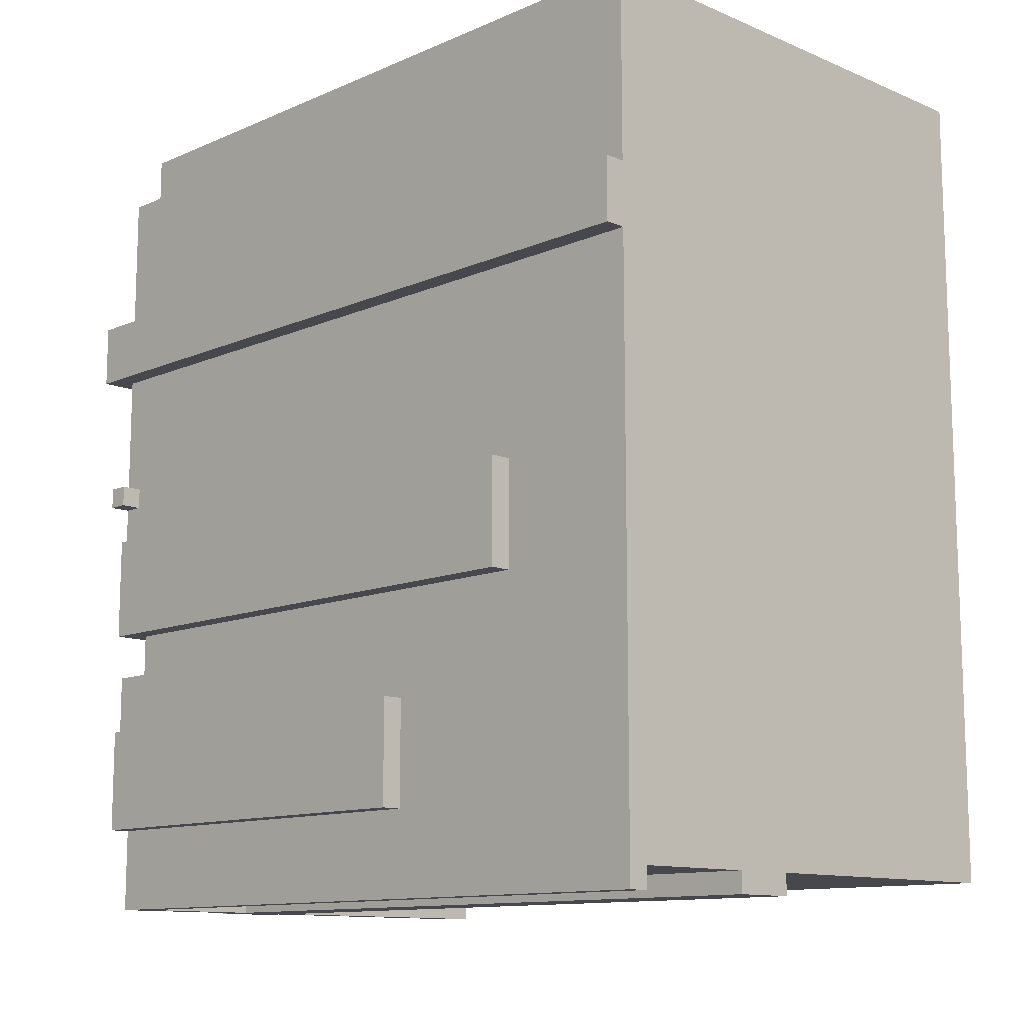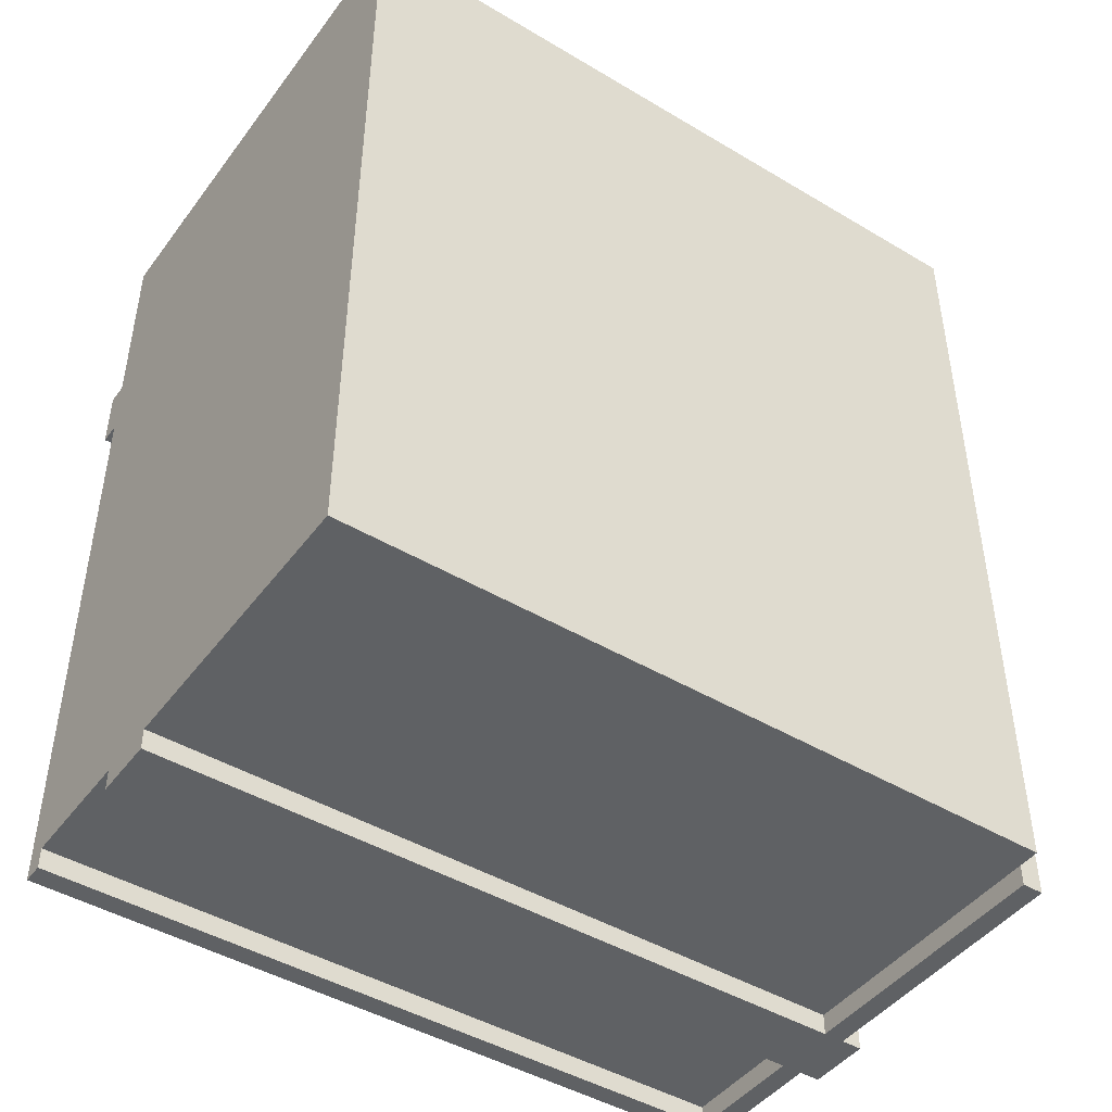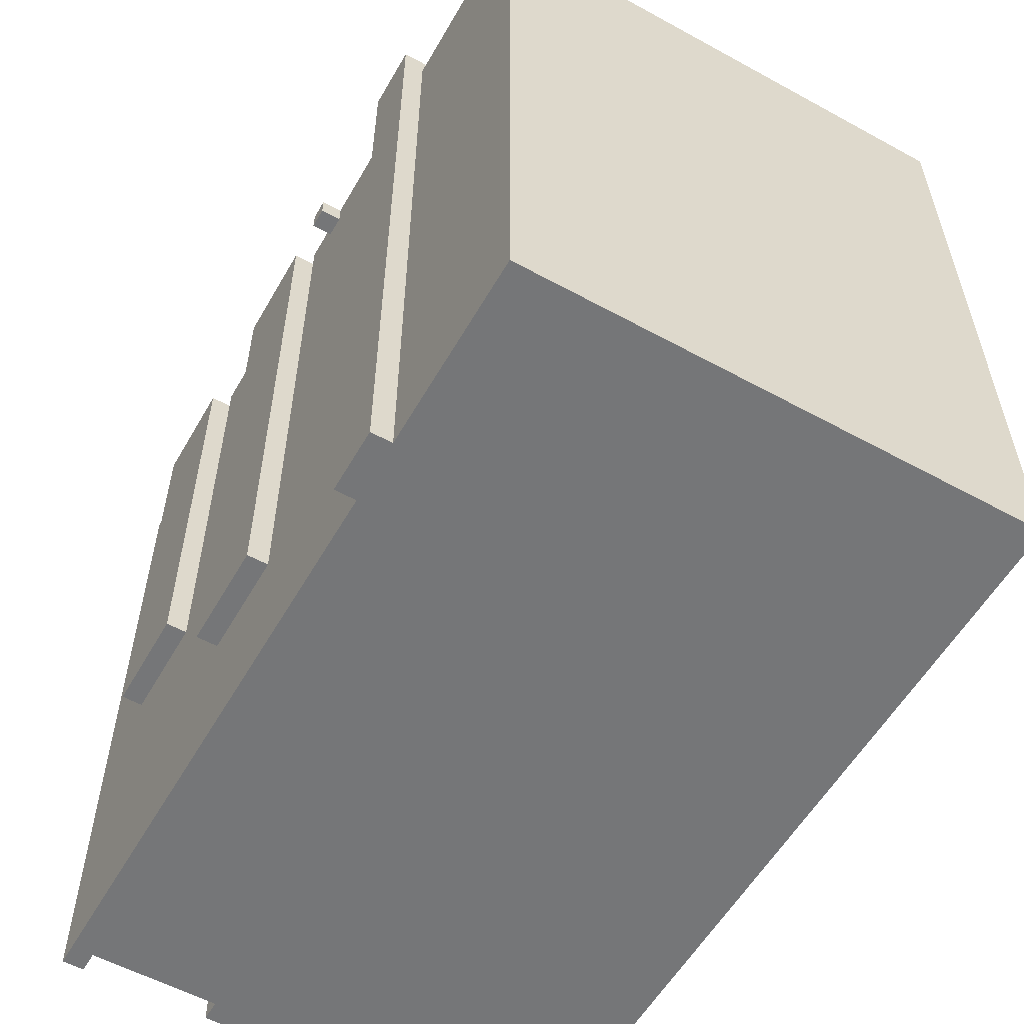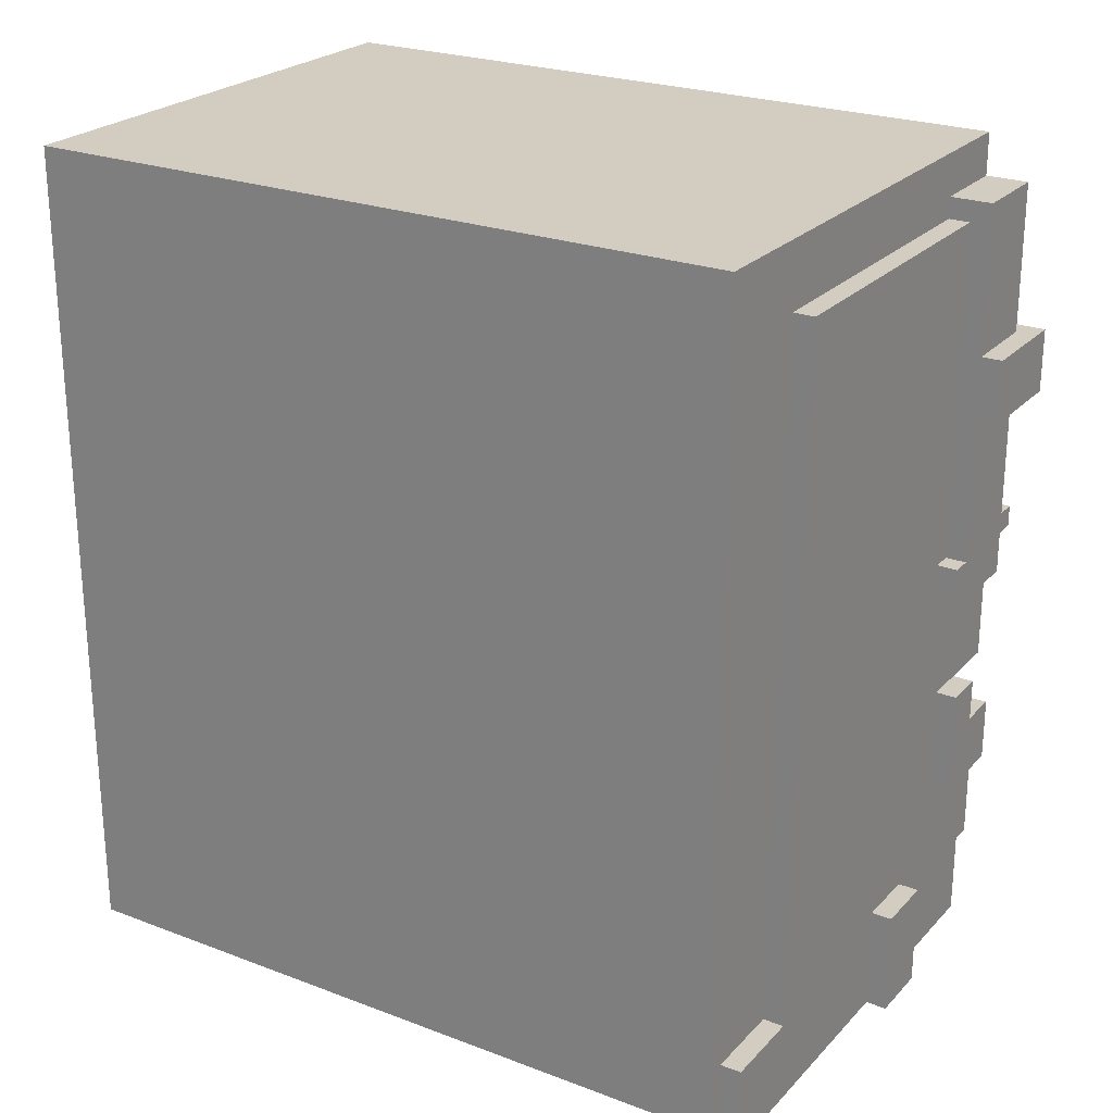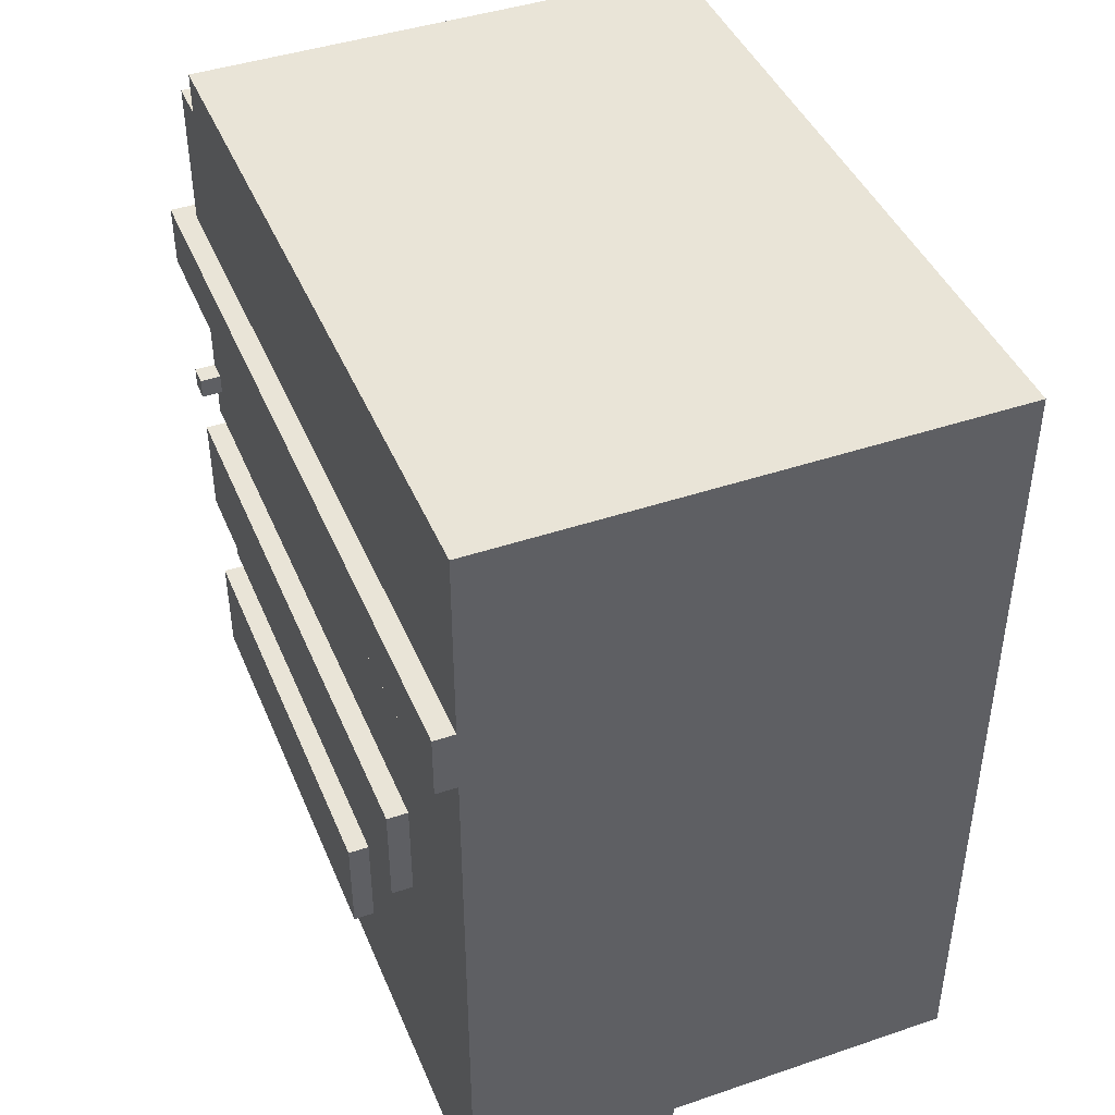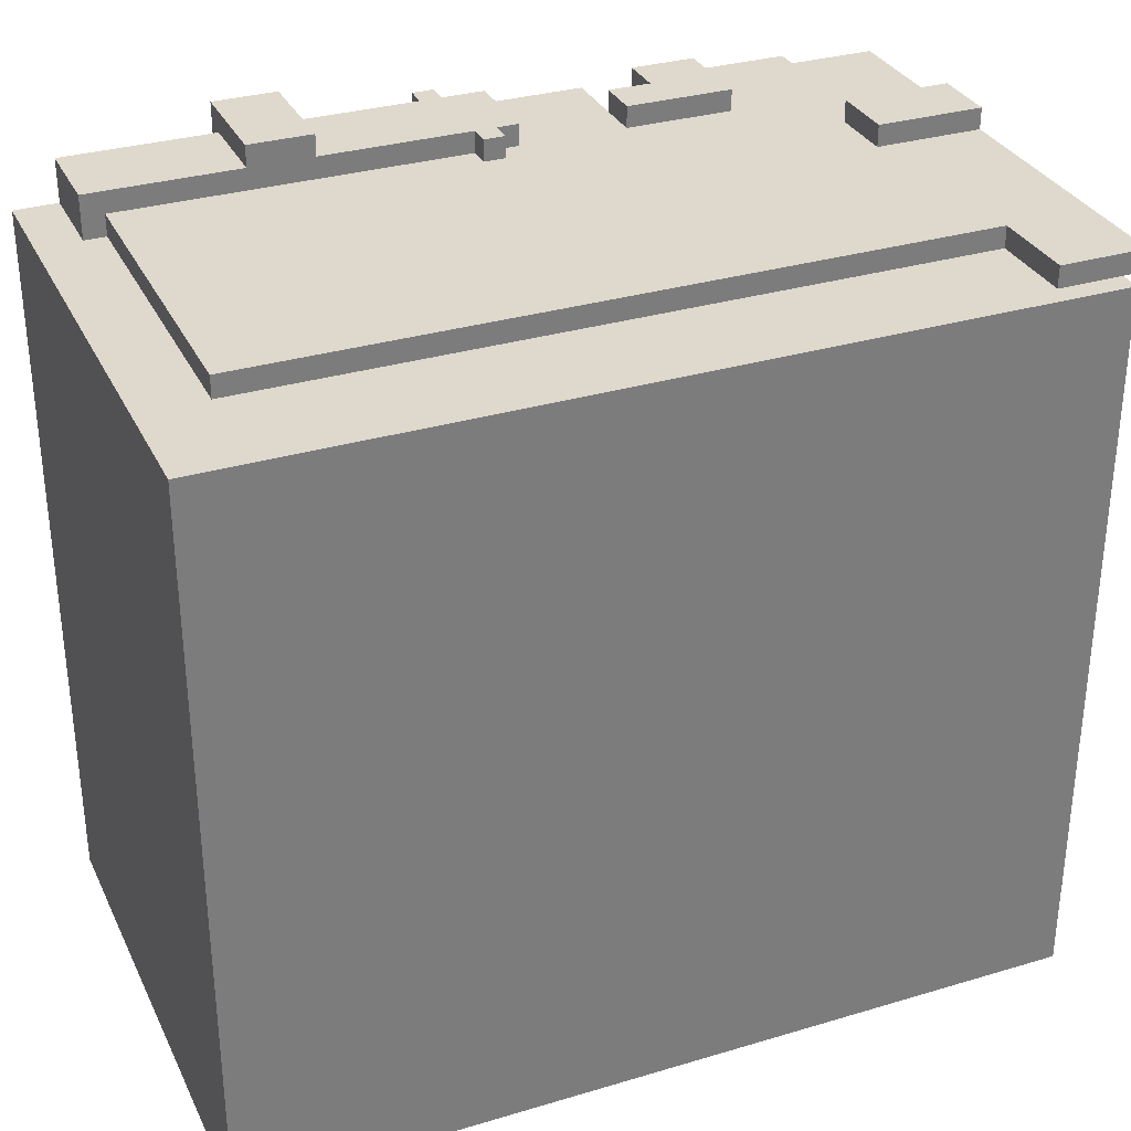
<metadata>
{"format":"obj","ext":"obj","renderer":"f3d","projection":"perspective","resolution":1024,"background":"white","views":[{"elev":-11.9,"azim":-44.5,"up":"+Z"},{"elev":-45.4,"azim":55.5,"up":"+Z"},{"elev":-56.8,"azim":-29.7,"up":"+Y"},{"elev":24.3,"azim":121.9,"up":"+Z"},{"elev":43.2,"azim":-21.8,"up":"+Z"},{"elev":32.0,"azim":67.3,"up":"+Y"}]}
</metadata>
<code>
o
v -1.2 0 0.8
v -1.2 0 0.5
v -1.2 0.7 -0.4
v -1.2 0.7 -0.9
v -1.2 1.4 -1.4
v -1.2 1.4 -1.9
v -1.2 3.5 -0.1
v -1.2 3.5 -0.2
v -1.2 3.5 -0.4
v -1.2 3.5 -0.9
v -1.2 3.5 -1.4
v -1.2 3.5 -1.9
v -1.2 3.6 -0.1
v -1.2 3.6 -0.2
v -1.2 3.7 0.8
v -1.2 3.7 0.5
v -1.1 0 1.7
v -1.1 0 0.8
v -1.1 0 0.5
v -1.1 0 -2.3
v -1.1 0.7 -0.4
v -1.1 0.7 -0.9
v -1.1 1.4 -1.4
v -1.1 1.4 -1.9
v -1.1 3.4 1.7
v -1.1 3.4 1.5
v -1.1 3.4 -0.9
v -1.1 3.4 -1.1
v -1.1 3.5 -0.1
v -1.1 3.5 -0.2
v -1.1 3.5 -0.4
v -1.1 3.5 -1.4
v -1.1 3.5 -1.9
v -1.1 3.5 -2.3
v -1.1 3.6 1.5
v -1.1 3.6 0.8
v -1.1 3.6 0.5
v -1.1 3.6 -0.1
v -1.1 3.6 -0.2
v -1.1 3.6 -0.4
v -1.1 3.6 -1.1
v -1.1 3.6 -1.4
v -0.9 3.4 -0.9
v -0.9 3.4 -1.1
v -0.9 3.5 -0.9
v -0.9 3.6 -0.9
v -0.9 3.6 -1.1
v -0.4 0 -2.2
v -0.4 0 -2.3
v -0.4 3.4 -2.2
v -0.4 3.4 -2.3
v -0.4 3.5 -1.8
v -0.4 3.5 -1.9
v -0.4 3.5 -2.2
v -0.4 3.5 -2.3
v -0.4 3.6 -1.8
v -0.4 3.6 -2.3
v -1 0 -2.2
v -1 0 -2.3
v -1 3.4 -2.2
v -1 3.4 -2.3
v -0.7 3.4 1.5
v -0.7 3.4 1.4
v -0.7 3.5 1.4
v -0.7 3.5 -0.2
v -0.7 3.5 -0.3
v -0.7 3.5 -0.4
v -0.7 3.5 -0.9
v -0.7 3.5 -1.4
v -0.7 3.6 1.5
v -0.7 3.6 1.4
v -0.7 3.6 0.8
v -0.7 3.6 0.5
v -0.7 3.6 -0.2
v -0.7 3.6 -0.3
v -0.7 3.6 -0.4
v -0.7 3.6 -0.9
v -0.7 3.6 -1.4
v -0.7 3.7 0.8
v -0.7 3.7 0.5
v -0.6 3.5 -0.2
v -0.6 3.5 -0.3
v -0.6 3.6 -0.2
v -0.6 3.6 -0.3
v -0.1 0 -2.2
v -0.1 0 -2.3
v -0.1 3.4 -2.2
v -0.1 3.4 -2.3
v -0.1 3.5 -1.8
v -0.1 3.5 -1.9
v -0.1 3.5 -2.3
v -0.1 3.6 -1.8
v -0.1 3.6 -2.3
v 0.8 3.4 1.4
v 0.8 3.4 -1.9
v 0.8 3.5 1.4
v 0.8 3.5 -1.9
v 1.2 3.4 -1.9
v 1.2 3.4 -2.2
v 1.2 3.4 -2.3
v 1.2 3.5 -1.9
v 1.2 3.5 -2.3
v 1.3 0 1.7
v 1.3 0 -2.2
v 1.3 3.4 1.7
v 1.3 3.4 -2.2
v -1.1 0 1.7
v -1.1 3.4 1.7
v 1.3 0 1.7
v 1.3 3.4 1.7
v -1.1 3.4 1.5
v -1.1 3.6 1.5
v -0.7 3.4 1.5
v -0.7 3.6 1.5
v -0.7 3.4 1.4
v -0.7 3.5 1.4
v 0.8 3.4 1.4
v 0.8 3.5 1.4
v -1.2 0 0.8
v -1.2 3.7 0.8
v -1.1 0 0.8
v -1.1 3.6 0.8
v -0.8 3.6 0.8
v -0.7 3.6 0.8
v -0.7 3.7 0.8
v -1.2 3.5 -0.1
v -1.2 3.6 -0.1
v -1.1 3.5 -0.1
v -1.1 3.6 -0.1
v -0.7 3.5 -0.2
v -0.7 3.6 -0.2
v -0.6 3.5 -0.2
v -0.6 3.6 -0.2
v -1.2 0.7 -0.4
v -1.2 3.5 -0.4
v -1.1 0.7 -0.4
v -1.1 3.5 -0.4
v -0.9 3.5 -0.9
v -0.9 3.6 -0.9
v -0.7 3.5 -0.9
v -0.7 3.6 -0.9
v -1.1 3.4 -1.1
v -1.1 3.6 -1.1
v -0.9 3.4 -1.1
v -0.9 3.6 -1.1
v -1.2 1.4 -1.4
v -1.2 3.5 -1.4
v -1.1 1.4 -1.4
v -1.1 3.5 -1.4
v -0.4 3.5 -1.8
v -0.4 3.6 -1.8
v -0.1 3.5 -1.8
v -0.1 3.6 -1.8
v 0.8 3.4 -1.9
v 0.8 3.5 -1.9
v 1.2 3.4 -1.9
v 1.2 3.5 -1.9
v -1.2 0 0.5
v -1.2 3.7 0.5
v -1.1 0 0.5
v -1.1 3.6 0.5
v -0.8 3.6 0.5
v -0.7 3.6 0.5
v -0.7 3.7 0.5
v -1.2 3.5 -0.2
v -1.2 3.6 -0.2
v -1.1 3.5 -0.2
v -1.1 3.6 -0.2
v -0.7 3.5 -0.3
v -0.7 3.6 -0.3
v -0.6 3.5 -0.3
v -0.6 3.6 -0.3
v -1.1 3.5 -0.4
v -1.1 3.6 -0.4
v -0.8 3.5 -0.4
v -0.8 3.6 -0.4
v -0.7 3.5 -0.4
v -0.7 3.6 -0.4
v -1.2 0.7 -0.9
v -1.2 3.5 -0.9
v -1.1 0.7 -0.9
v -1.1 3.4 -0.9
v -0.9 3.4 -0.9
v -0.9 3.5 -0.9
v -1.1 3.5 -1.4
v -1.1 3.6 -1.4
v -0.7 3.5 -1.4
v -0.7 3.6 -1.4
v -1.2 1.4 -1.9
v -1.2 3.5 -1.9
v -1.1 1.4 -1.9
v -1.1 3.5 -1.9
v -1 0 -2.2
v -1 3.4 -2.2
v -0.5 3.4 -2.2
v -0.4 0 -2.2
v -0.4 3.4 -2.2
v -0.1 0 -2.2
v -0.1 3.4 -2.2
v 1.2 3.4 -2.2
v 1.3 0 -2.2
v 1.3 3.4 -2.2
v -1.1 0 -2.3
v -1.1 3.5 -2.3
v -1 0 -2.3
v -1 3.4 -2.3
v -0.5 3.4 -2.3
v -0.5 3.5 -2.3
v -0.4 0 -2.3
v -0.4 3.4 -2.3
v -0.4 3.5 -2.3
v -0.4 3.6 -2.3
v -0.1 0 -2.3
v -0.1 3.4 -2.3
v -0.1 3.5 -2.3
v -0.1 3.6 -2.3
v 1.2 3.4 -2.3
v 1.2 3.5 -2.3
v -1.1 0 1.7
v 1.3 0 1.7
v -1.2 0 0.8
v -1.1 0 0.8
v -1.2 0 0.5
v -1.1 0 0.5
v -1 0 -2.2
v -0.4 0 -2.2
v -0.1 0 -2.2
v 1.3 0 -2.2
v -1.1 0 -2.3
v -1 0 -2.3
v -0.4 0 -2.3
v -0.1 0 -2.3
v -1.2 0.7 -0.4
v -1.1 0.7 -0.4
v -1.2 0.7 -0.9
v -1.1 0.7 -0.9
v -1.2 1.4 -1.4
v -1.1 1.4 -1.4
v -1.2 1.4 -1.9
v -1.1 1.4 -1.9
v -1 3.4 -2.2
v -0.5 3.4 -2.2
v -0.4 3.4 -2.2
v -0.1 3.4 -2.2
v 1.2 3.4 -2.2
v -1 3.4 -2.3
v -0.5 3.4 -2.3
v -0.4 3.4 -2.3
v -0.1 3.4 -2.3
v 1.2 3.4 -2.3
v -1.2 3.5 -0.1
v -1.1 3.5 -0.1
v -1.2 3.5 -0.2
v -1.1 3.5 -0.2
v -1.1 3.4 1.7
v 1.3 3.4 1.7
v -1.1 3.4 1.5
v -0.7 3.4 1.5
v -0.7 3.4 1.4
v 0.8 3.4 1.4
v -1.1 3.4 -0.9
v -0.9 3.4 -0.9
v -1.1 3.4 -1.1
v -0.9 3.4 -1.1
v 0.8 3.4 -1.9
v 1.2 3.4 -1.9
v 1.2 3.4 -2.2
v 1.3 3.4 -2.2
v -0.7 3.5 1.4
v 0.8 3.5 1.4
v -0.7 3.5 -0.2
v -0.6 3.5 -0.2
v -0.7 3.5 -0.3
v -0.6 3.5 -0.3
v -1.2 3.5 -0.4
v -1.1 3.5 -0.4
v -0.8 3.5 -0.4
v -0.7 3.5 -0.4
v -1.2 3.5 -0.9
v -0.9 3.5 -0.9
v -0.7 3.5 -0.9
v -1.2 3.5 -1.4
v -1.1 3.5 -1.4
v -0.7 3.5 -1.4
v -0.4 3.5 -1.8
v -0.1 3.5 -1.8
v -1.2 3.5 -1.9
v -1.1 3.5 -1.9
v -0.4 3.5 -1.9
v -0.1 3.5 -1.9
v 0.8 3.5 -1.9
v 1.2 3.5 -1.9
v -0.5 3.5 -2.2
v -0.4 3.5 -2.2
v -1.1 3.5 -2.3
v -0.5 3.5 -2.3
v -0.4 3.5 -2.3
v -0.1 3.5 -2.3
v 1.2 3.5 -2.3
v -1.1 3.6 1.5
v -0.7 3.6 1.5
v -0.8 3.6 1.4
v -0.7 3.6 1.4
v -1.1 3.6 0.8
v -0.8 3.6 0.8
v -0.7 3.6 0.8
v -1.1 3.6 0.5
v -0.8 3.6 0.5
v -0.7 3.6 0.5
v -1.2 3.6 -0.1
v -1.1 3.6 -0.1
v -1.2 3.6 -0.2
v -1.1 3.6 -0.2
v -0.7 3.6 -0.2
v -0.6 3.6 -0.2
v -0.7 3.6 -0.3
v -0.6 3.6 -0.3
v -1.1 3.6 -0.4
v -0.8 3.6 -0.4
v -0.7 3.6 -0.4
v -0.9 3.6 -0.9
v -0.7 3.6 -0.9
v -1.1 3.6 -1.1
v -0.9 3.6 -1.1
v -1.1 3.6 -1.4
v -0.7 3.6 -1.4
v -0.4 3.6 -1.8
v -0.1 3.6 -1.8
v -0.4 3.6 -2.3
v -0.1 3.6 -2.3
v -1.2 3.7 0.8
v -0.7 3.7 0.8
v -1.2 3.7 0.5
v -0.7 3.7 0.5
f 9 4 3
f 10 4 9
f 11 6 5
f 12 6 11
f 13 8 7
f 14 8 13
f 15 2 1
f 16 2 15
f 21 20 19
f 22 20 21
f 23 20 22
f 24 20 23
f 25 18 17
f 26 18 25
f 27 23 22
f 28 23 27
f 29 21 19
f 30 21 29
f 31 21 30
f 32 23 28
f 33 20 24
f 34 20 33
f 35 18 26
f 36 18 35
f 37 29 19
f 38 29 37
f 39 31 30
f 40 31 39
f 41 32 28
f 42 32 41
f 45 44 43
f 46 44 45
f 47 44 46
f 50 49 48
f 51 49 50
f 56 53 52
f 56 55 54
f 56 54 53
f 57 55 56
f 58 59 60
f 60 59 61
f 62 63 64
f 62 64 70
f 64 65 71
f 70 64 71
f 71 65 72
f 72 65 73
f 73 65 74
f 66 67 75
f 75 67 76
f 68 69 77
f 77 69 78
f 72 73 79
f 79 73 80
f 81 82 83
f 83 82 84
f 85 86 87
f 87 86 88
f 89 90 92
f 90 91 92
f 92 91 93
f 94 95 96
f 96 95 97
f 98 99 101
f 99 100 101
f 101 100 102
f 103 104 105
f 105 104 106
f 109 108 107
f 110 108 109
f 113 112 111
f 114 112 113
f 117 116 115
f 118 116 117
f 121 120 119
f 122 120 121
f 123 120 122
f 124 120 123
f 125 120 124
f 128 127 126
f 129 127 128
f 132 131 130
f 133 131 132
f 136 135 134
f 137 135 136
f 140 139 138
f 141 139 140
f 144 143 142
f 145 143 144
f 148 147 146
f 149 147 148
f 152 151 150
f 153 151 152
f 156 155 154
f 157 155 156
f 158 159 160
f 160 159 161
f 161 159 162
f 162 159 163
f 163 159 164
f 165 166 167
f 167 166 168
f 169 170 171
f 171 170 172
f 173 174 175
f 175 174 176
f 175 176 177
f 177 176 178
f 179 180 181
f 181 180 182
f 182 180 183
f 183 180 184
f 185 186 187
f 187 186 188
f 189 190 191
f 191 190 192
f 193 194 195
f 193 195 196
f 196 195 197
f 198 199 200
f 198 200 201
f 201 200 202
f 203 204 205
f 205 204 206
f 206 204 207
f 207 204 208
f 207 208 210
f 210 208 211
f 210 211 213
f 211 212 213
f 209 210 213
f 213 212 214
f 214 212 215
f 215 212 216
f 214 215 217
f 217 215 218
f 222 220 219
f 223 222 221
f 224 220 222
f 224 222 223
f 225 220 224
f 226 220 225
f 227 220 226
f 228 220 227
f 229 225 224
f 230 225 229
f 231 227 226
f 232 227 231
f 235 234 233
f 236 234 235
f 239 238 237
f 240 238 239
f 246 242 241
f 247 243 242
f 247 242 246
f 248 243 247
f 249 245 244
f 250 245 249
f 253 252 251
f 254 252 253
f 255 256 257
f 257 256 258
f 258 256 259
f 259 256 260
f 261 262 263
f 263 262 264
f 260 256 265
f 265 256 266
f 266 256 267
f 267 256 268
f 269 270 271
f 271 270 272
f 272 270 274
f 273 274 278
f 276 277 279
f 277 278 279
f 275 276 279
f 279 278 280
f 278 274 281
f 280 278 281
f 281 274 284
f 274 270 285
f 283 284 285
f 284 274 285
f 282 283 285
f 285 270 286
f 282 285 287
f 287 285 288
f 288 285 289
f 286 270 290
f 290 270 291
f 288 289 293
f 293 289 294
f 288 293 295
f 293 294 296
f 295 293 296
f 296 294 297
f 291 292 298
f 290 291 298
f 298 292 299
f 300 301 302
f 302 301 303
f 300 302 304
f 302 303 305
f 304 302 305
f 305 303 306
f 307 308 311
f 310 311 312
f 311 308 313
f 312 311 313
f 308 309 314
f 308 314 316
f 314 315 316
f 316 315 317
f 313 308 318
f 308 316 319
f 318 308 319
f 319 316 320
f 321 322 324
f 323 324 325
f 324 322 326
f 325 324 326
f 327 328 329
f 329 328 330
f 331 332 333
f 333 332 334

</code>
